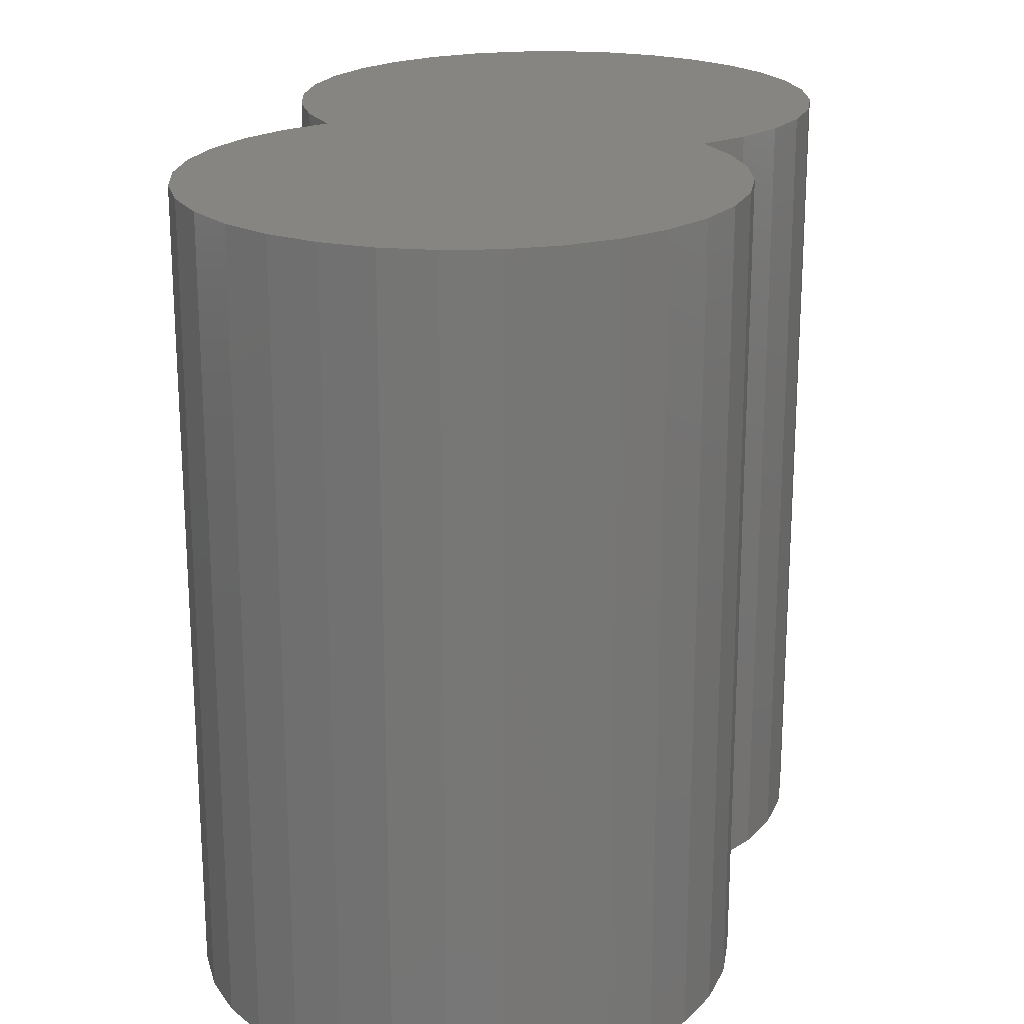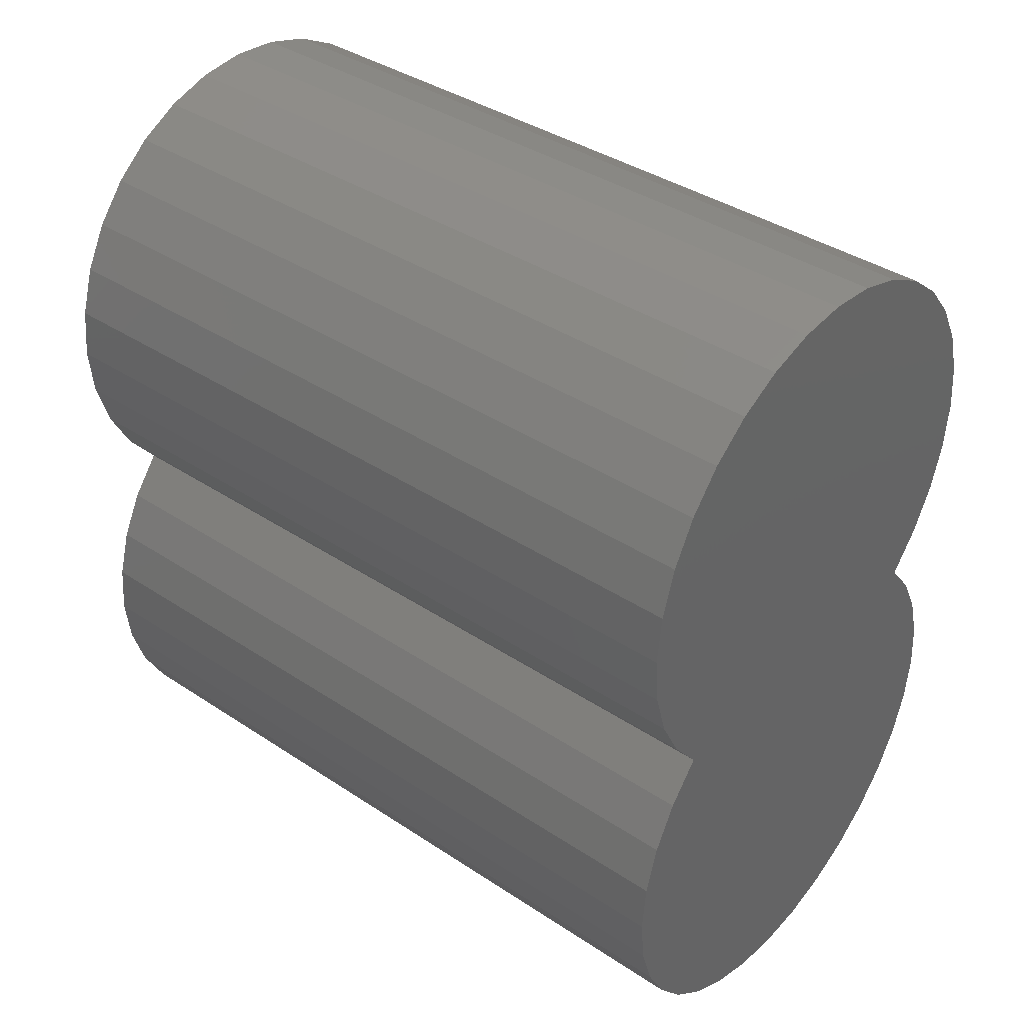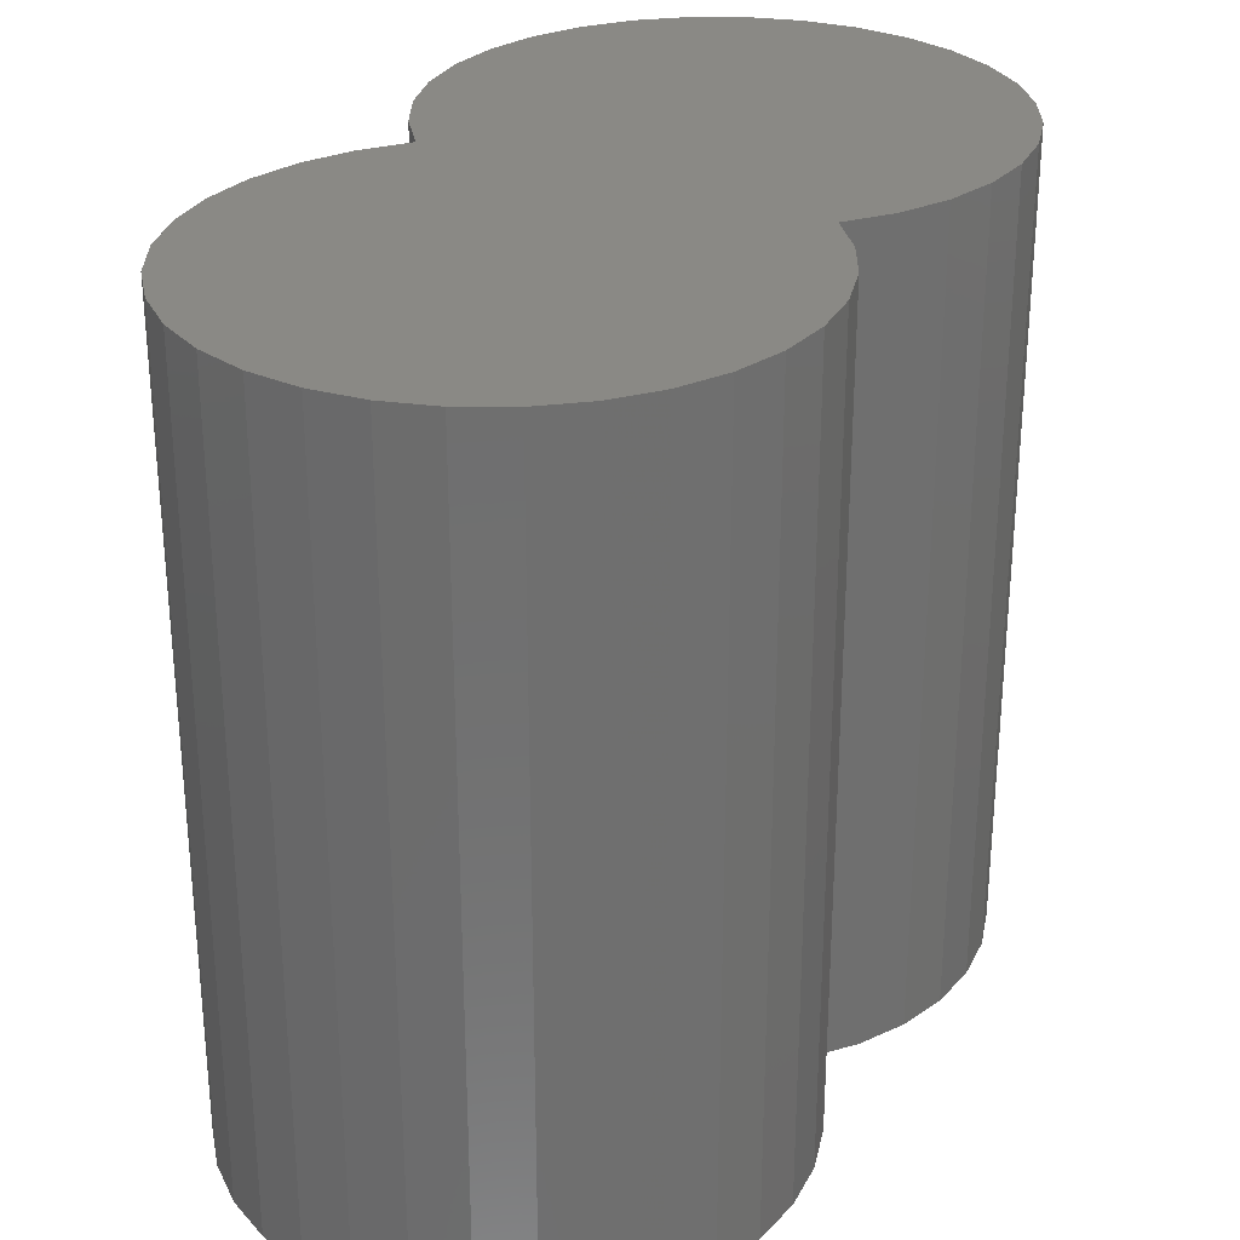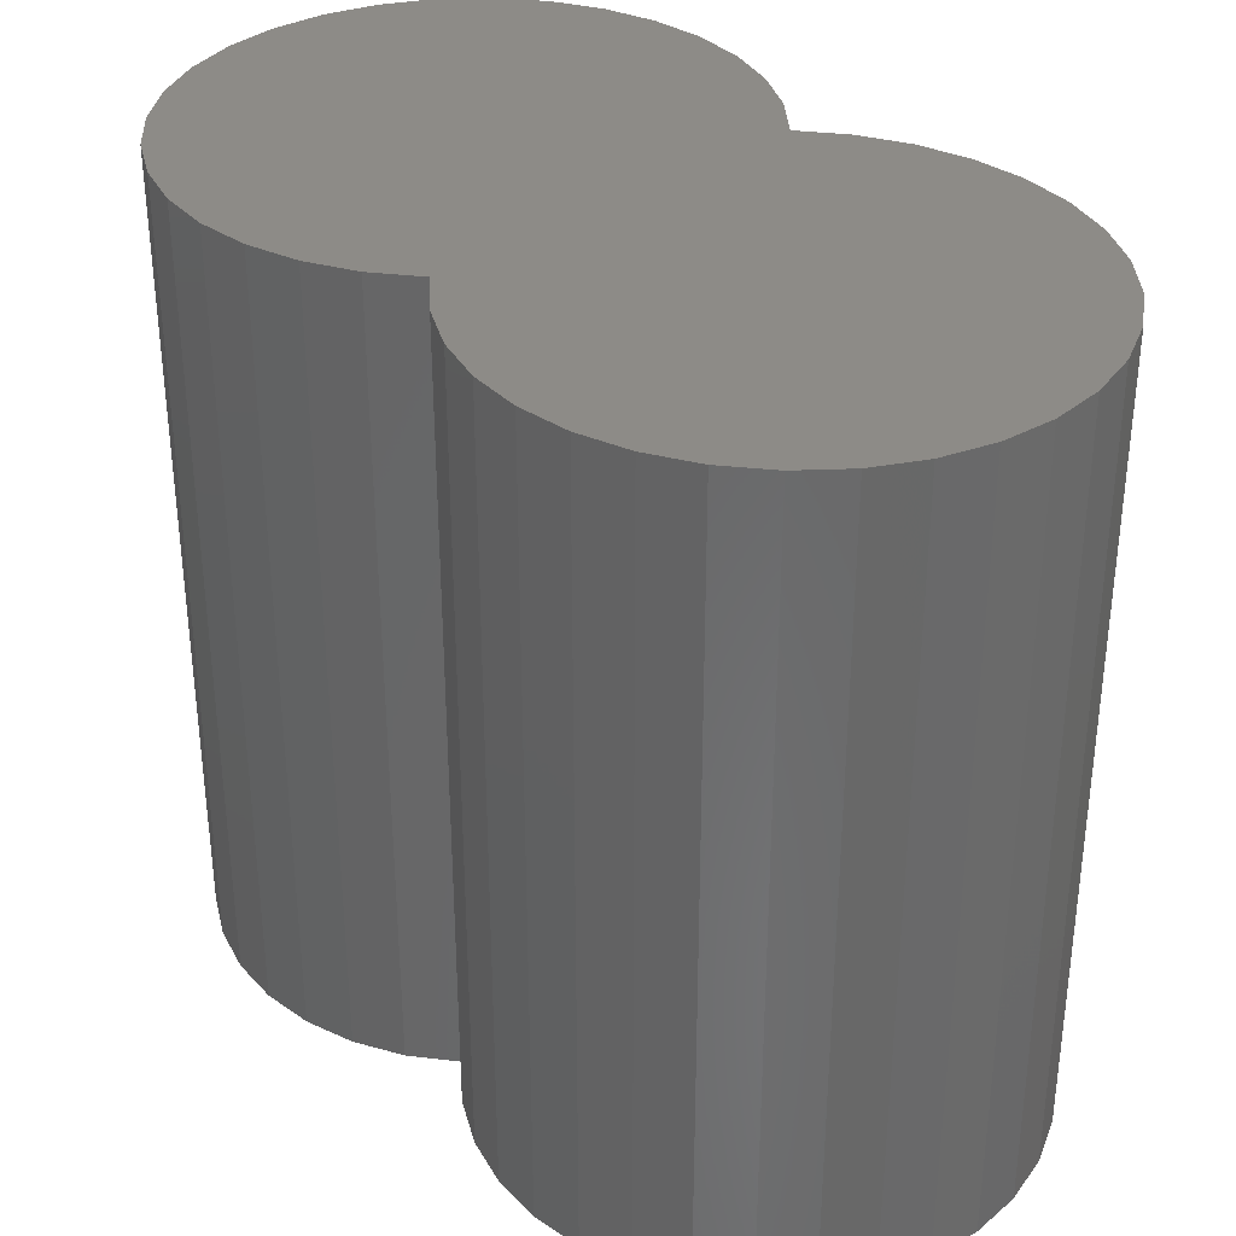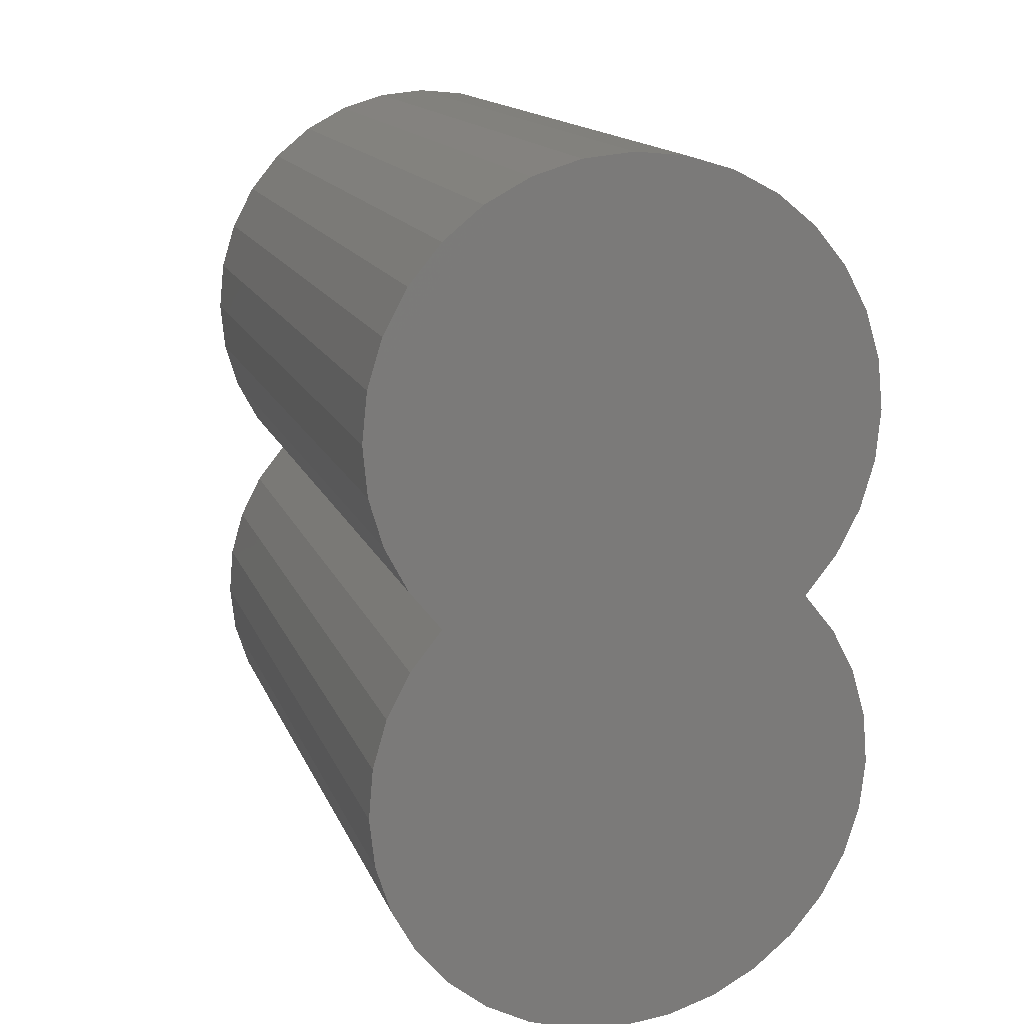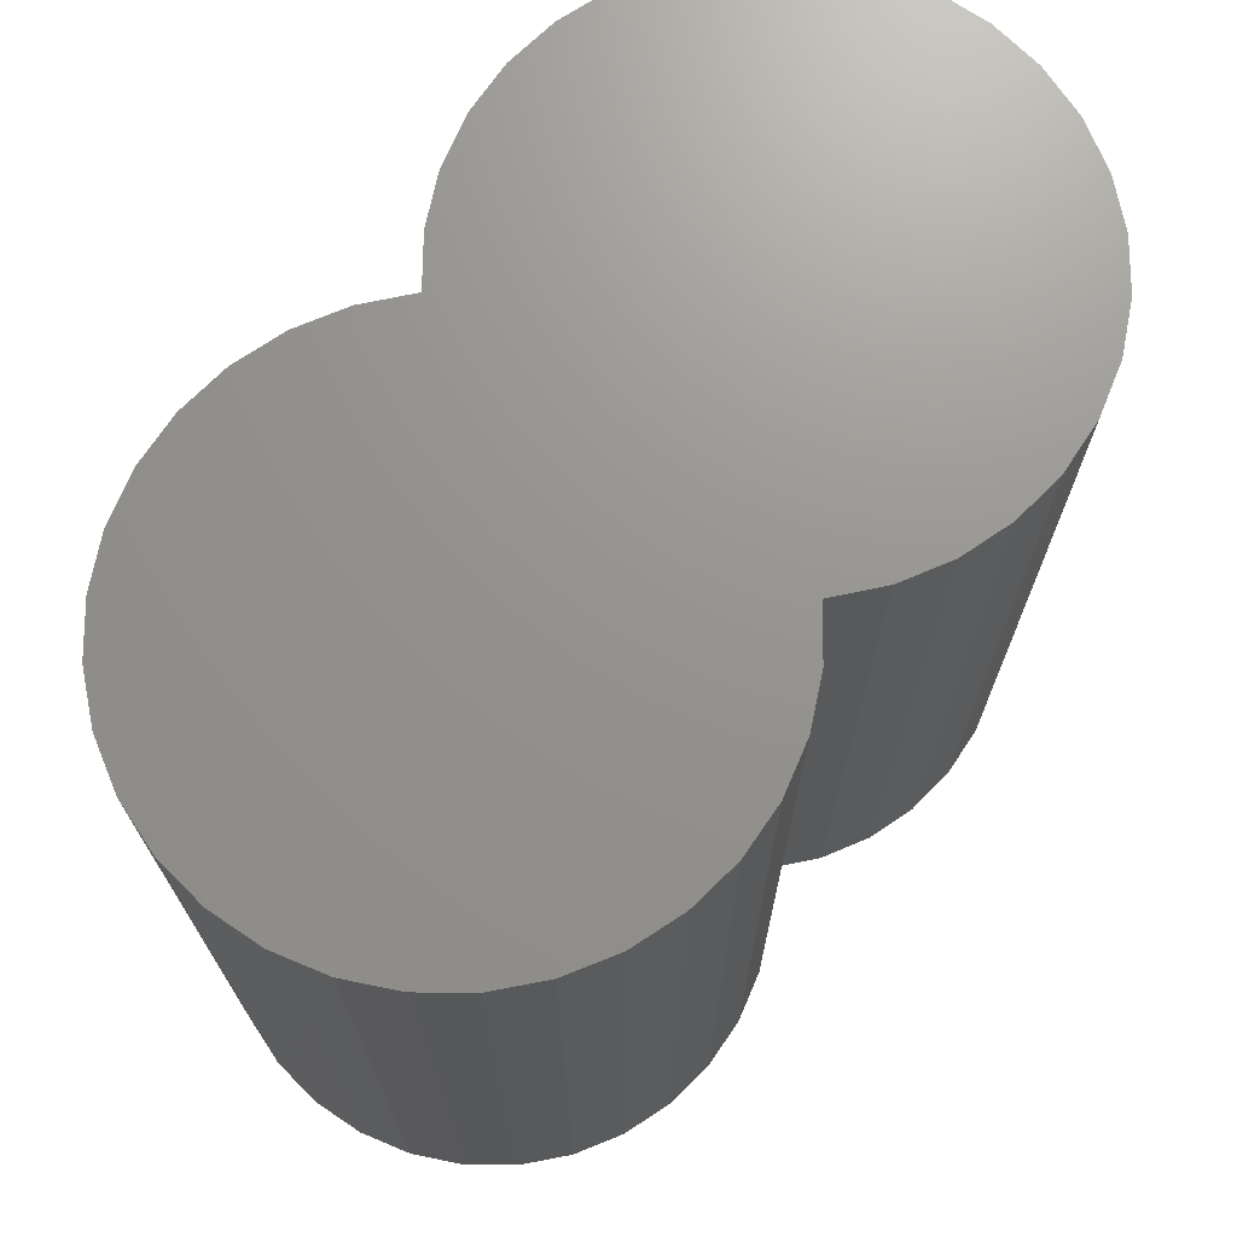
<metadata>
{"format":"stl","ext":"stl","renderer":"f3d","projection":"perspective","resolution":1024,"background":"white","views":[{"elev":20.9,"azim":14.2,"up":"+Z"},{"elev":38.9,"azim":129.7,"up":"+Y"},{"elev":28.8,"azim":-151.6,"up":"+Z"},{"elev":34.5,"azim":-42.1,"up":"+Z"},{"elev":15.1,"azim":-16.8,"up":"+Y"},{"elev":71.1,"azim":39.5,"up":"+Z"}]}
</metadata>
<code>
# stl→obj: 96 verts, 188 faces
v -0.01428 0.09453 0
v -0.006473 0.09688 0
v 0.001645 0.09768 0
v 0.009762 0.09688 0
v 0.01757 0.09453 0
v -0.02148 0.0907 0
v 0.02477 0.0907 0
v -0.02781 0.08555 0
v 0.0311 0.08555 0
v -0.03301 0.07927 0
v 0.0363 0.07927 0
v -0.0369 0.07209 0
v 0.04019 0.07209 0
v -0.03932 0.06431 0
v 0.0426 0.06431 0
v 0.04045 0.04024 0
v -0.03716 0.04024 0
v 0.04274 0.04807 0
v -0.03339 0.03301 0
v 0.03668 0.03301 0
v -0.02829 0.02664 0
v -0.03716 0.01305 0
v -0.03339 0.02028 0
v 0.03668 0.02028 0
v 0.04045 0.01305 0
v -0.03945 0.005218 0
v 0.04274 0.005218 0
v 0.04019 -0.01881 0
v -0.0369 -0.01881 0
v 0.0426 -0.01102 0
v -0.03301 -0.02598 0
v 0.0363 -0.02598 0
v -0.02781 -0.03226 0
v 0.0311 -0.03226 0
v -0.02148 -0.03741 0
v 0.02477 -0.03741 0
v -0.01428 -0.04124 0
v 0.01757 -0.04124 0
v -0.006473 -0.04359 0
v 0.001645 -0.04439 0
v 0.009762 -0.04359 0
v 0.03158 0.02664 0
v -0.03945 0.04807 0
v -0.04018 0.0562 0
v 0.04347 0.0562 0
v -0.03932 -0.01102 0
v -0.04018 -0.002906 0
v 0.04347 -0.002906 0
v 0.001645 0.09768 0.125
v -0.006473 0.09688 0.125
v -0.01428 0.09453 0.125
v 0.009762 0.09688 0.125
v 0.01757 0.09453 0.125
v -0.02148 0.0907 0.125
v 0.02477 0.0907 0.125
v -0.02781 0.08555 0.125
v 0.0311 0.08555 0.125
v -0.03301 0.07927 0.125
v 0.0363 0.07927 0.125
v -0.0369 0.07209 0.125
v 0.04019 0.07209 0.125
v -0.03932 0.06431 0.125
v 0.0426 0.06431 0.125
v 0.04274 0.04807 0.125
v -0.03716 0.04024 0.125
v 0.04045 0.04024 0.125
v -0.03339 0.03301 0.125
v 0.03668 0.03301 0.125
v -0.02829 0.02664 0.125
v 0.03668 0.02028 0.125
v -0.03339 0.02028 0.125
v -0.03716 0.01305 0.125
v 0.04045 0.01305 0.125
v -0.03945 0.005218 0.125
v 0.04274 0.005218 0.125
v 0.0426 -0.01102 0.125
v -0.0369 -0.01881 0.125
v 0.04019 -0.01881 0.125
v -0.03301 -0.02598 0.125
v 0.0363 -0.02598 0.125
v -0.02781 -0.03226 0.125
v 0.0311 -0.03226 0.125
v -0.02148 -0.03741 0.125
v 0.02477 -0.03741 0.125
v -0.01428 -0.04124 0.125
v 0.01757 -0.04124 0.125
v -0.006473 -0.04359 0.125
v 0.001645 -0.04439 0.125
v 0.009762 -0.04359 0.125
v 0.03158 0.02664 0.125
v 0.04347 0.0562 0.125
v -0.04018 0.0562 0.125
v -0.03945 0.04807 0.125
v 0.04347 -0.002906 0.125
v -0.04018 -0.002906 0.125
v -0.03932 -0.01102 0.125
f 1 2 3
f 1 3 4
f 5 1 4
f 6 1 5
f 7 6 5
f 8 6 7
f 9 8 7
f 10 8 9
f 11 10 9
f 12 10 11
f 13 12 11
f 14 12 13
f 15 14 13
f 16 17 18
f 19 17 16
f 20 19 16
f 19 20 21
f 22 23 24
f 25 22 24
f 26 22 25
f 27 26 25
f 28 29 30
f 31 29 28
f 32 31 28
f 33 31 32
f 34 33 32
f 35 33 34
f 36 35 34
f 37 35 36
f 38 37 36
f 39 37 38
f 40 39 38
f 41 40 38
f 42 24 23
f 42 23 21
f 42 21 20
f 17 43 18
f 18 43 44
f 18 44 45
f 45 44 14
f 45 14 15
f 29 46 30
f 30 46 47
f 30 47 48
f 48 47 26
f 48 26 27
f 49 50 51
f 52 49 51
f 52 51 53
f 53 51 54
f 53 54 55
f 55 54 56
f 55 56 57
f 57 56 58
f 57 58 59
f 59 58 60
f 59 60 61
f 61 60 62
f 61 62 63
f 64 65 66
f 66 65 67
f 66 67 68
f 69 68 67
f 70 71 72
f 70 72 73
f 73 72 74
f 73 74 75
f 76 77 78
f 78 77 79
f 78 79 80
f 80 79 81
f 80 81 82
f 82 81 83
f 82 83 84
f 84 83 85
f 84 85 86
f 86 85 87
f 86 87 88
f 86 88 89
f 90 68 69
f 90 69 71
f 90 71 70
f 63 62 91
f 91 62 92
f 91 92 64
f 64 92 93
f 64 93 65
f 75 74 94
f 94 74 95
f 94 95 76
f 76 95 96
f 76 96 77
f 42 90 24
f 24 90 70
f 24 70 25
f 25 70 73
f 25 73 27
f 27 73 75
f 27 75 48
f 48 75 94
f 48 94 30
f 30 94 76
f 30 76 28
f 28 76 78
f 28 78 32
f 32 78 80
f 32 80 34
f 34 80 82
f 34 82 36
f 36 82 84
f 36 84 38
f 38 84 86
f 38 86 41
f 41 86 89
f 41 89 40
f 40 89 88
f 40 88 39
f 39 88 87
f 39 87 37
f 37 87 85
f 37 85 35
f 35 85 83
f 35 83 33
f 33 83 81
f 33 81 31
f 31 81 79
f 31 79 29
f 29 79 77
f 29 77 46
f 46 77 96
f 46 96 47
f 47 96 95
f 47 95 26
f 26 95 74
f 26 74 22
f 22 74 72
f 22 72 23
f 23 72 71
f 23 71 21
f 21 71 69
f 90 42 68
f 68 42 20
f 68 20 66
f 66 20 16
f 66 16 64
f 64 16 18
f 64 18 91
f 91 18 45
f 91 45 63
f 63 45 15
f 63 15 61
f 61 15 13
f 61 13 59
f 59 13 11
f 59 11 57
f 57 11 9
f 57 9 55
f 55 9 7
f 55 7 53
f 53 7 5
f 53 5 52
f 52 5 4
f 52 4 49
f 49 4 3
f 49 3 50
f 50 3 2
f 50 2 51
f 51 2 1
f 51 1 54
f 54 1 6
f 54 6 56
f 56 6 8
f 56 8 58
f 58 8 10
f 58 10 60
f 60 10 12
f 60 12 62
f 62 12 14
f 62 14 92
f 92 14 44
f 92 44 93
f 93 44 43
f 93 43 65
f 65 43 17
f 65 17 67
f 67 17 19
f 67 19 69
f 69 19 21

</code>
